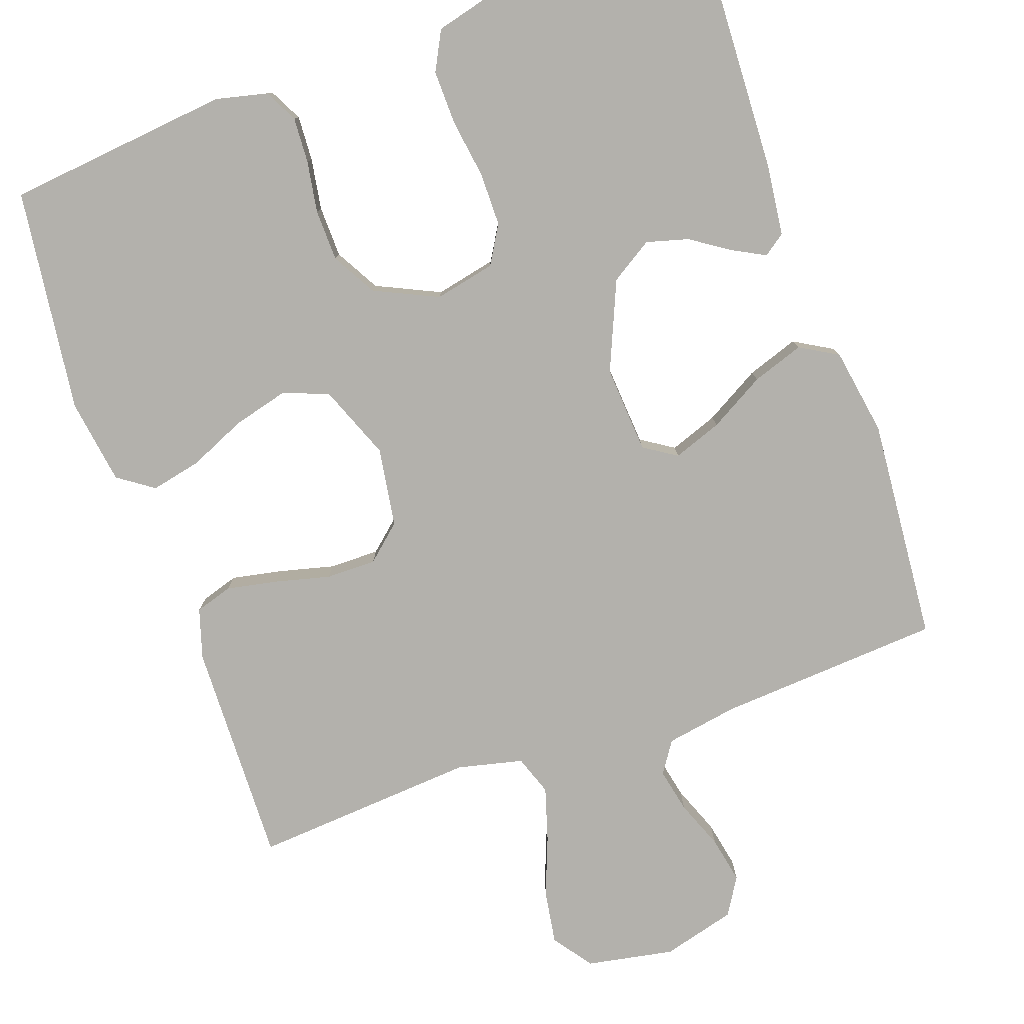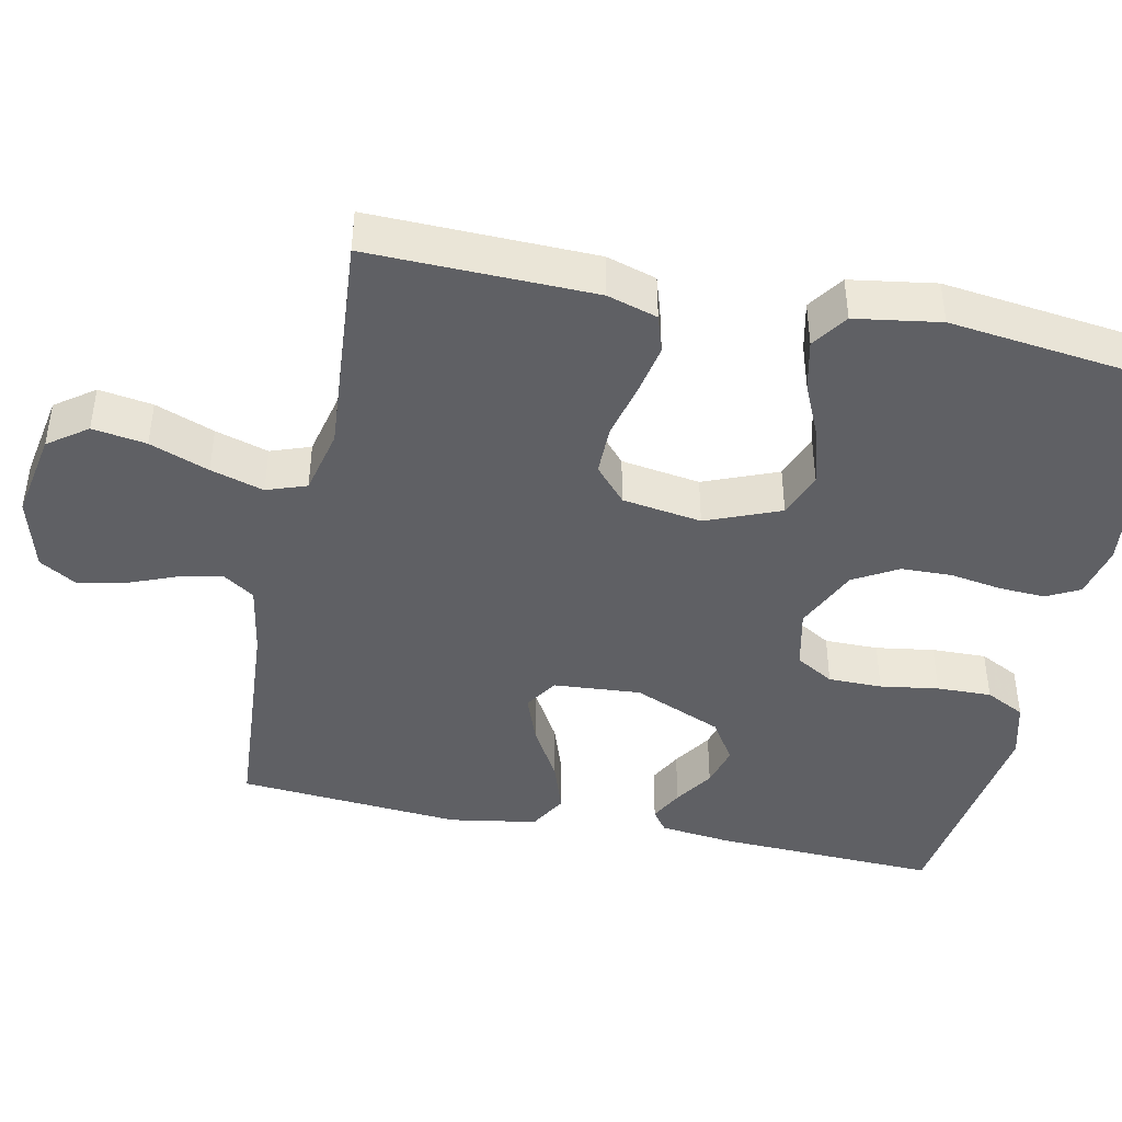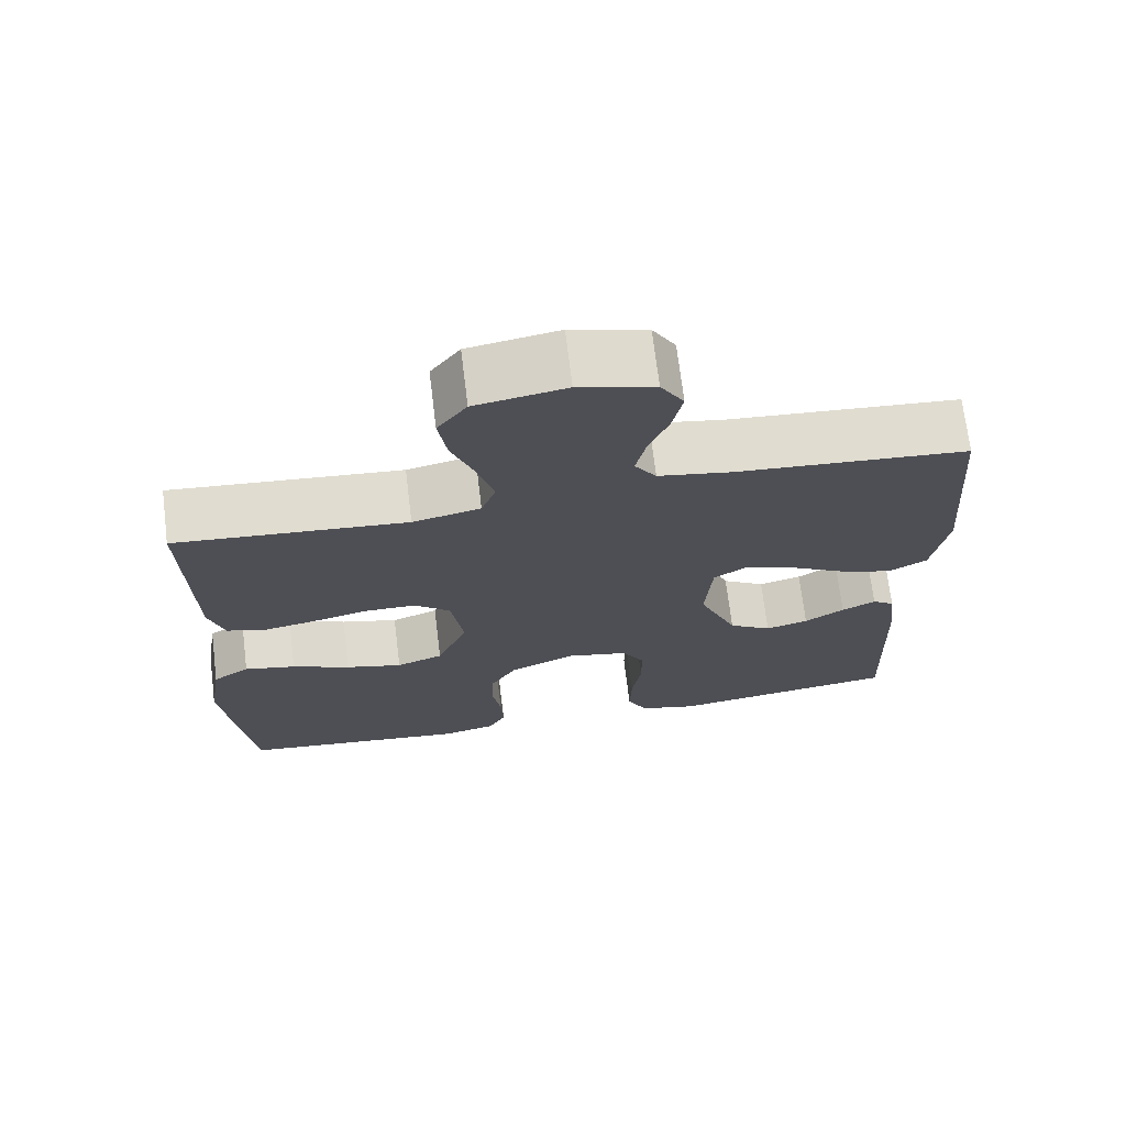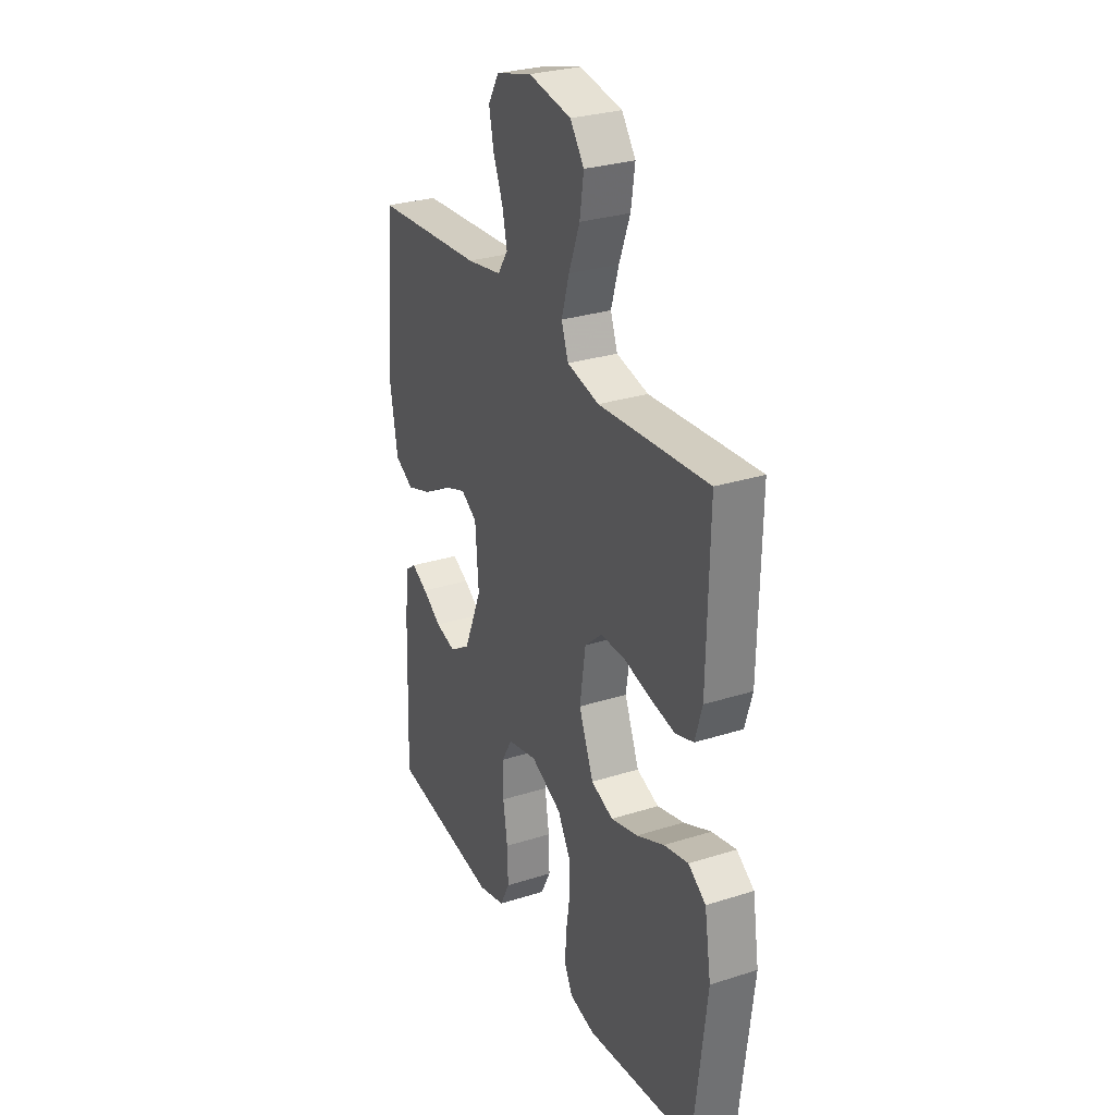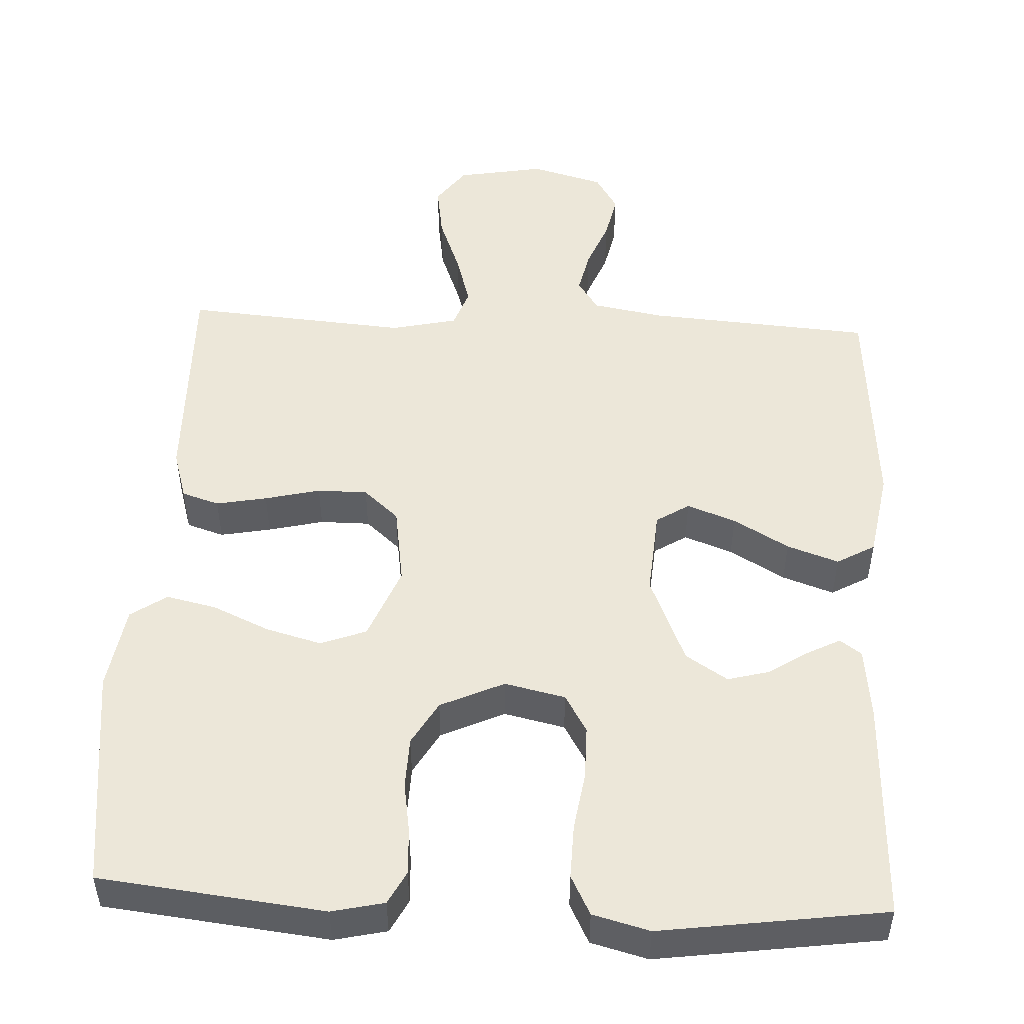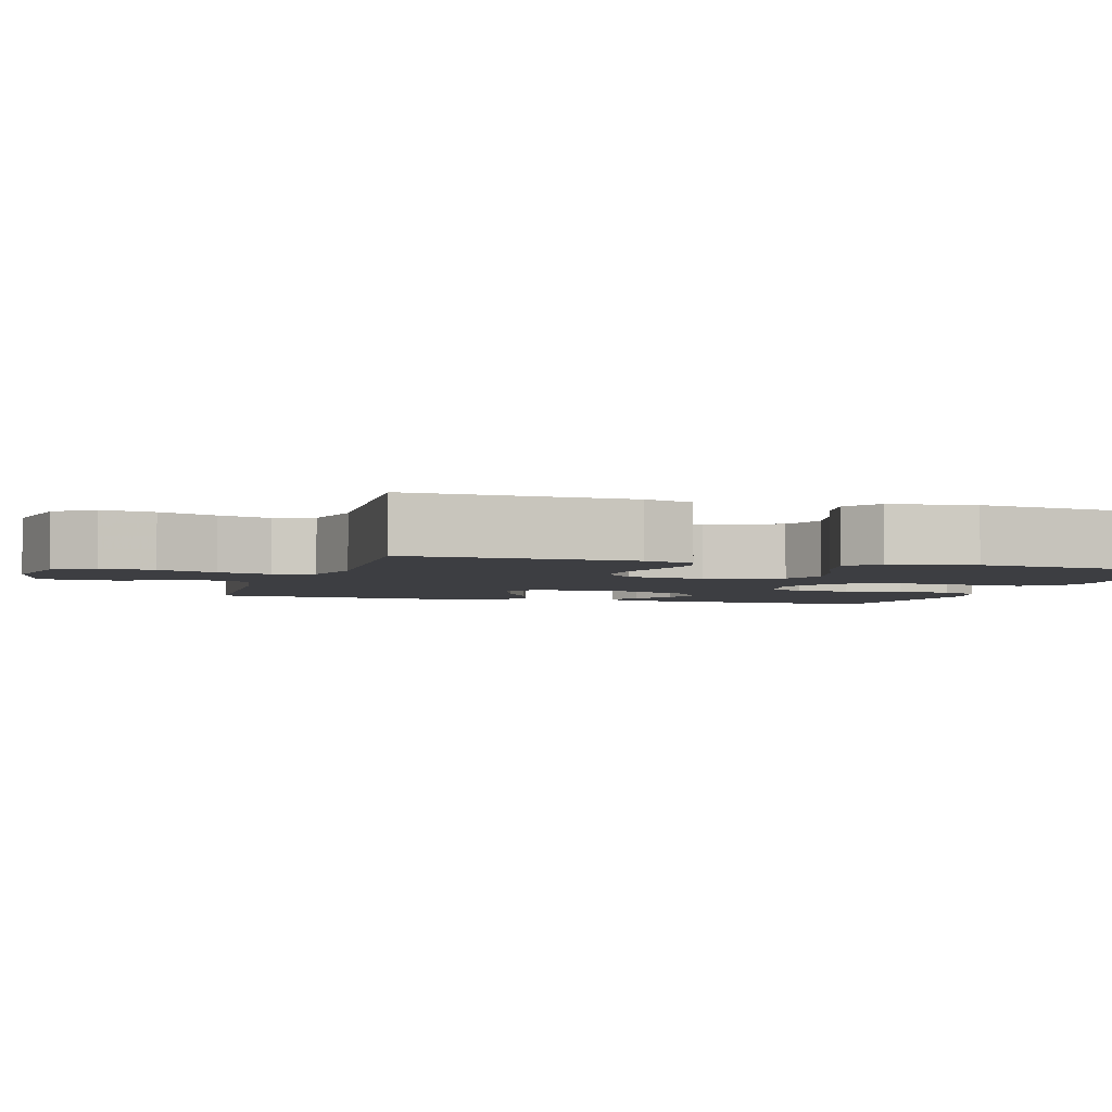
<metadata>
{"format":"obj","ext":"obj","renderer":"f3d","projection":"perspective","resolution":1024,"background":"white","views":[{"elev":-79.1,"azim":-160.9,"up":"+Y"},{"elev":-43.3,"azim":78.1,"up":"+Y"},{"elev":71.0,"azim":173.0,"up":"+Z"},{"elev":29.0,"azim":64.7,"up":"+Z"},{"elev":50.1,"azim":-177.2,"up":"+Y"},{"elev":-3.5,"azim":72.5,"up":"+Y"}]}
</metadata>
<code>
v 0.5 0.07 -0.5
v 0.2 0.07 -0.534
v 0.13 0.07 -0.518
v 0.107 0.07 -0.474
v 0.11 0.07 -0.413
v 0.121 0.07 -0.344
v 0.119 0.07 -0.275
v 0.085 0.07 -0.216
v 0 0.07 -0.177
v -0.081 0.07 -0.195
v -0.111 0.07 -0.246
v -0.111 0.07 -0.318
v -0.099 0.07 -0.396
v -0.097 0.07 -0.469
v -0.124 0.07 -0.522
v -0.2 0.07 -0.542
v -0.5 0.07 -0.5
v -0.489 0.07 -0.2
v -0.478 0.07 -0.104
v -0.449 0.07 -0.083
v -0.405 0.07 -0.106
v -0.353 0.07 -0.14
v -0.297 0.07 -0.155
v -0.241 0.07 -0.119
v -0.191 0.07 0
v -0.2 0.07 0.117
v -0.244 0.07 0.145
v -0.309 0.07 0.121
v -0.383 0.07 0.078
v -0.452 0.07 0.054
v -0.503 0.07 0.083
v -0.523 0.07 0.2
v -0.5 0.07 0.5
v -0.2 0.07 0.522
v -0.104 0.07 0.539
v -0.076 0.07 0.581
v -0.089 0.07 0.64
v -0.115 0.07 0.705
v -0.128 0.07 0.767
v -0.098 0.07 0.817
v 0 0.07 0.844
v 0.117 0.07 0.823
v 0.155 0.07 0.771
v 0.144 0.07 0.699
v 0.114 0.07 0.62
v 0.093 0.07 0.549
v 0.112 0.07 0.496
v 0.2 0.07 0.476
v 0.5 0.07 0.5
v 0.494 0.07 0.2
v 0.474 0.07 0.133
v 0.424 0.07 0.117
v 0.356 0.07 0.13
v 0.282 0.07 0.148
v 0.215 0.07 0.148
v 0.168 0.07 0.106
v 0.152 0.07 0
v 0.192 0.07 -0.099
v 0.253 0.07 -0.122
v 0.327 0.07 -0.102
v 0.403 0.07 -0.068
v 0.47 0.07 -0.053
v 0.518 0.07 -0.086
v 0.536 0.07 -0.2
v 0.5 0 -0.5
v 0.2 0 -0.534
v 0.13 0 -0.518
v 0.107 0 -0.474
v 0.11 0 -0.413
v 0.121 0 -0.344
v 0.119 0 -0.275
v 0.085 0 -0.216
v 0 0 -0.177
v -0.081 0 -0.195
v -0.111 0 -0.246
v -0.111 0 -0.318
v -0.099 0 -0.396
v -0.097 0 -0.469
v -0.124 0 -0.522
v -0.2 0 -0.542
v -0.5 0 -0.5
v -0.489 0 -0.2
v -0.478 0 -0.104
v -0.449 0 -0.083
v -0.405 0 -0.106
v -0.353 0 -0.14
v -0.297 0 -0.155
v -0.241 0 -0.119
v -0.191 0 0
v -0.2 0 0.117
v -0.244 0 0.145
v -0.309 0 0.121
v -0.383 0 0.078
v -0.452 0 0.054
v -0.503 0 0.083
v -0.523 0 0.2
v -0.5 0 0.5
v -0.2 0 0.522
v -0.104 0 0.539
v -0.076 0 0.581
v -0.089 0 0.64
v -0.115 0 0.705
v -0.128 0 0.767
v -0.098 0 0.817
v 0 0 0.844
v 0.117 0 0.823
v 0.155 0 0.771
v 0.144 0 0.699
v 0.114 0 0.62
v 0.093 0 0.549
v 0.112 0 0.496
v 0.2 0 0.476
v 0.5 0 0.5
v 0.494 0 0.2
v 0.474 0 0.133
v 0.424 0 0.117
v 0.356 0 0.13
v 0.282 0 0.148
v 0.215 0 0.148
v 0.168 0 0.106
v 0.152 0 0
v 0.192 0 -0.099
v 0.253 0 -0.122
v 0.327 0 -0.102
v 0.403 0 -0.068
v 0.47 0 -0.053
v 0.518 0 -0.086
v 0.536 0 -0.2
f 4 5 6
f 3 4 6
f 2 3 6
f 1 2 6
f 64 1 6
f 63 64 6
f 62 63 6
f 61 62 6
f 60 61 6
f 59 60 6 7
f 58 59 7 8
f 57 58 8 9
f 56 57 9 10
f 52 53 54
f 51 52 54
f 50 51 54
f 49 50 54
f 48 49 54
f 47 48 54 55
f 46 47 55 56
f 43 44 45
f 42 43 45
f 41 42 45
f 40 41 45
f 39 40 45
f 38 39 45
f 37 38 45
f 36 37 45 46
f 46 56 10
f 36 46 10
f 35 36 10
f 32 33 34
f 31 32 34
f 30 31 34
f 29 30 34
f 28 29 34
f 27 28 34 35
f 20 21 22
f 19 20 22
f 18 19 22
f 17 18 22
f 16 17 22
f 15 16 22
f 14 15 22
f 13 14 22
f 12 13 22
f 11 12 22 23
f 10 11 23 24
f 26 27 35
f 25 26 35 10
f 10 24 25
f 70 69 68
f 70 68 67
f 70 67 66
f 70 66 65
f 70 65 128
f 70 128 127
f 70 127 126
f 70 126 125
f 70 125 124
f 71 70 124 123
f 72 71 123 122
f 73 72 122 121
f 74 73 121 120
f 118 117 116
f 118 116 115
f 118 115 114
f 118 114 113
f 118 113 112
f 119 118 112 111
f 120 119 111 110
f 109 108 107
f 109 107 106
f 109 106 105
f 109 105 104
f 109 104 103
f 109 103 102
f 109 102 101
f 110 109 101 100
f 74 120 110
f 74 110 100
f 74 100 99
f 98 97 96
f 98 96 95
f 98 95 94
f 98 94 93
f 98 93 92
f 99 98 92 91
f 86 85 84
f 86 84 83
f 86 83 82
f 86 82 81
f 86 81 80
f 86 80 79
f 86 79 78
f 86 78 77
f 86 77 76
f 87 86 76 75
f 88 87 75 74
f 99 91 90
f 74 99 90 89
f 89 88 74
f 1 65 66 2
f 2 66 67 3
f 3 67 68 4
f 4 68 69 5
f 5 69 70 6
f 6 70 71 7
f 7 71 72 8
f 8 72 73 9
f 9 73 74 10
f 10 74 75 11
f 11 75 76 12
f 12 76 77 13
f 13 77 78 14
f 14 78 79 15
f 15 79 80 16
f 16 80 81 17
f 17 81 82 18
f 18 82 83 19
f 19 83 84 20
f 20 84 85 21
f 21 85 86 22
f 22 86 87 23
f 23 87 88 24
f 24 88 89 25
f 25 89 90 26
f 26 90 91 27
f 27 91 92 28
f 28 92 93 29
f 29 93 94 30
f 30 94 95 31
f 31 95 96 32
f 32 96 97 33
f 33 97 98 34
f 34 98 99 35
f 35 99 100 36
f 36 100 101 37
f 37 101 102 38
f 38 102 103 39
f 39 103 104 40
f 40 104 105 41
f 41 105 106 42
f 42 106 107 43
f 43 107 108 44
f 44 108 109 45
f 45 109 110 46
f 46 110 111 47
f 47 111 112 48
f 48 112 113 49
f 49 113 114 50
f 50 114 115 51
f 51 115 116 52
f 52 116 117 53
f 53 117 118 54
f 54 118 119 55
f 55 119 120 56
f 56 120 121 57
f 57 121 122 58
f 58 122 123 59
f 59 123 124 60
f 60 124 125 61
f 61 125 126 62
f 62 126 127 63
f 63 127 128 64
f 64 128 65 1

</code>
